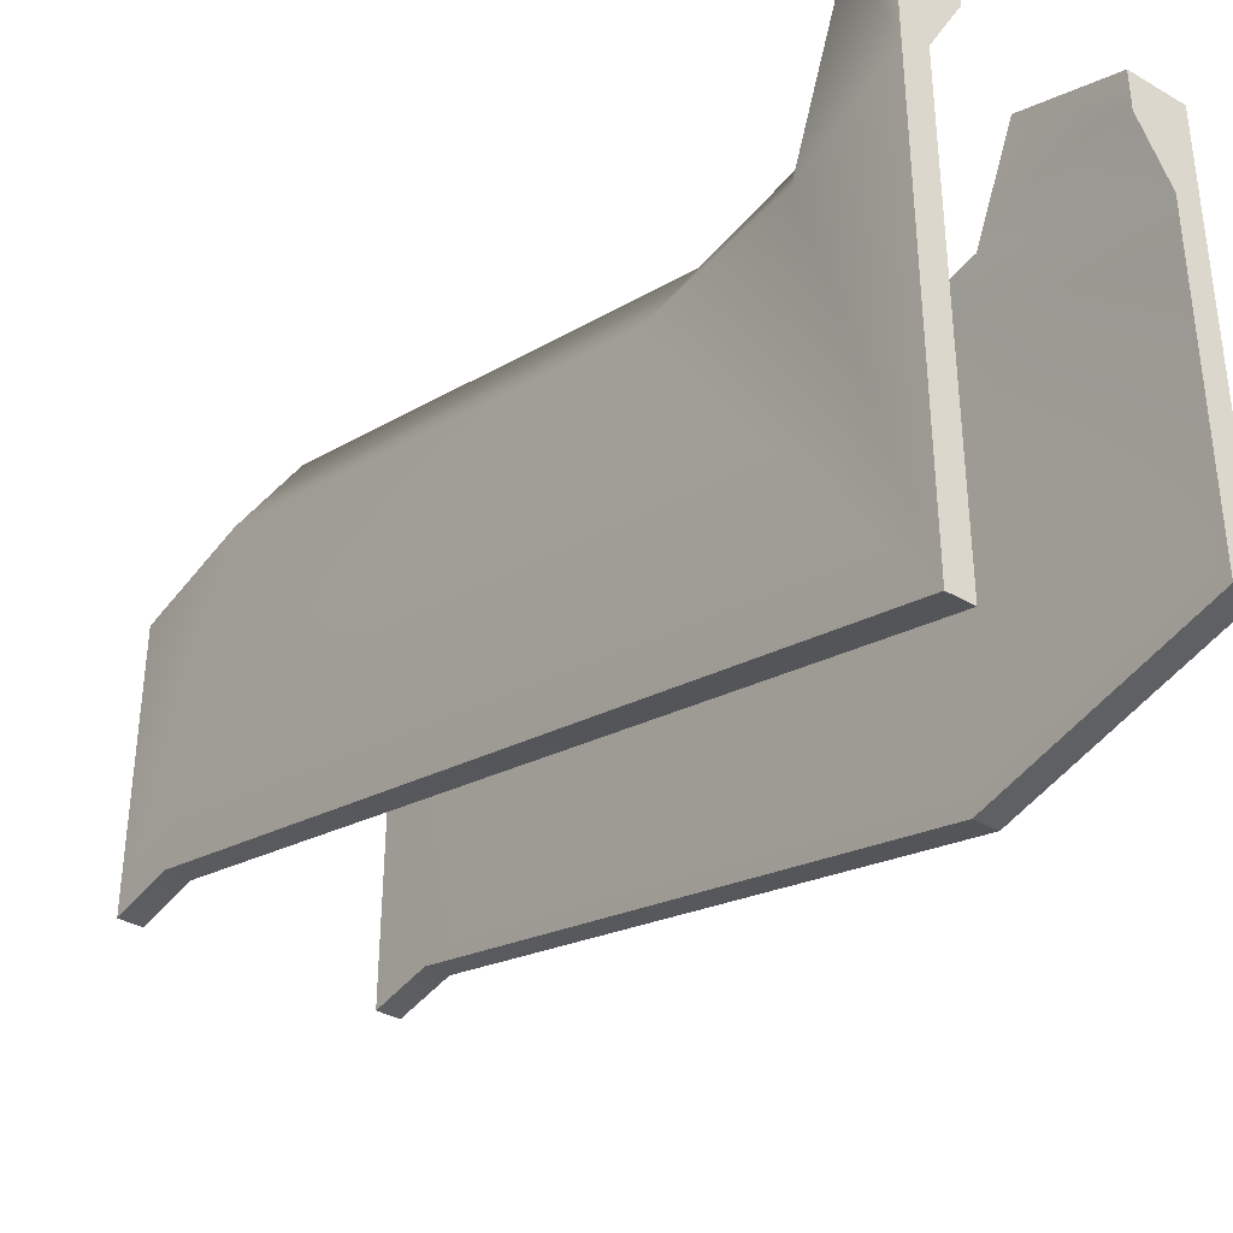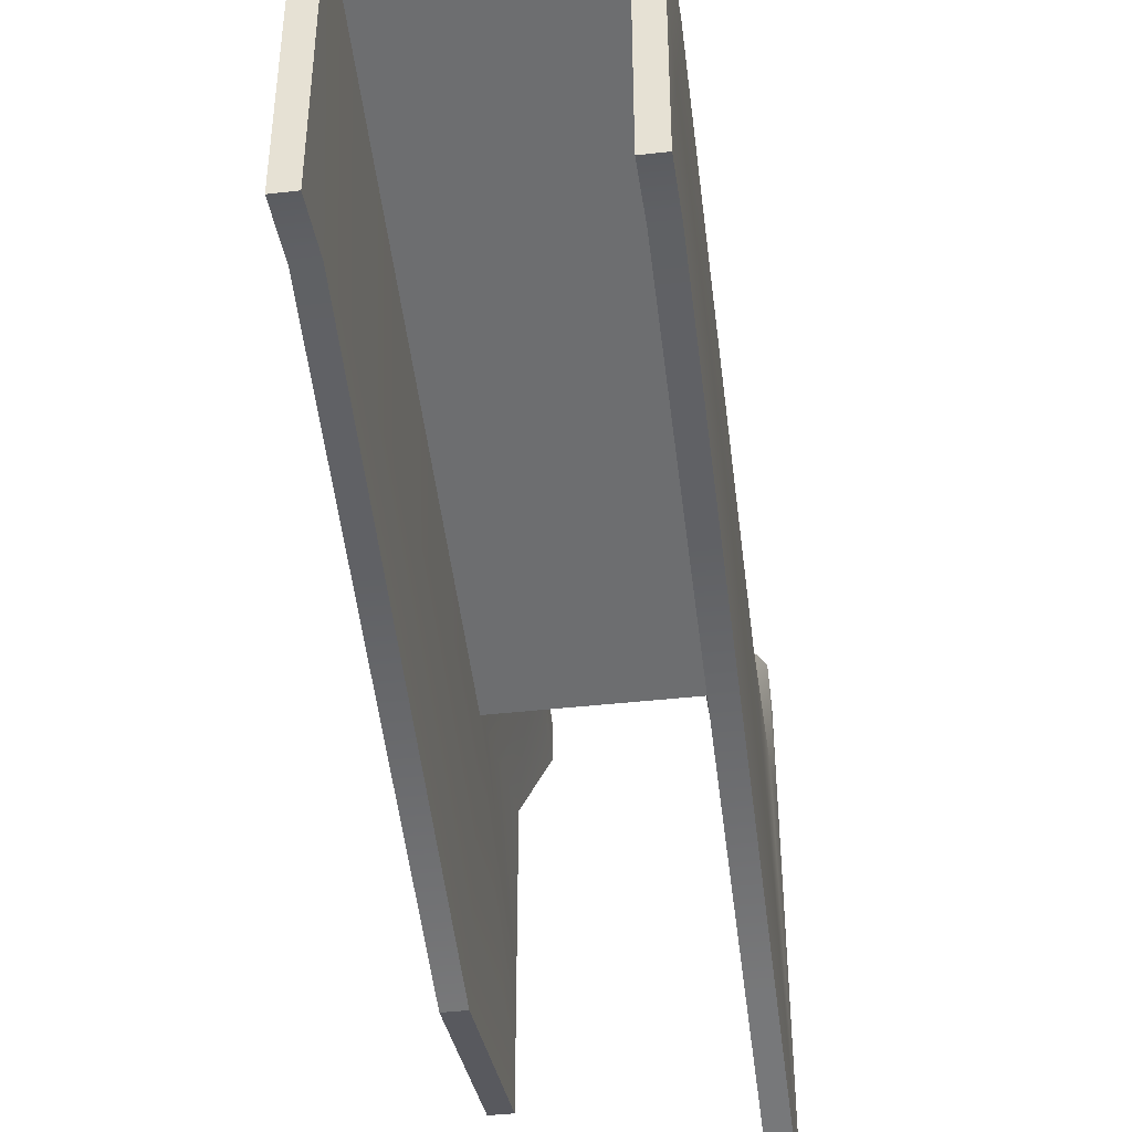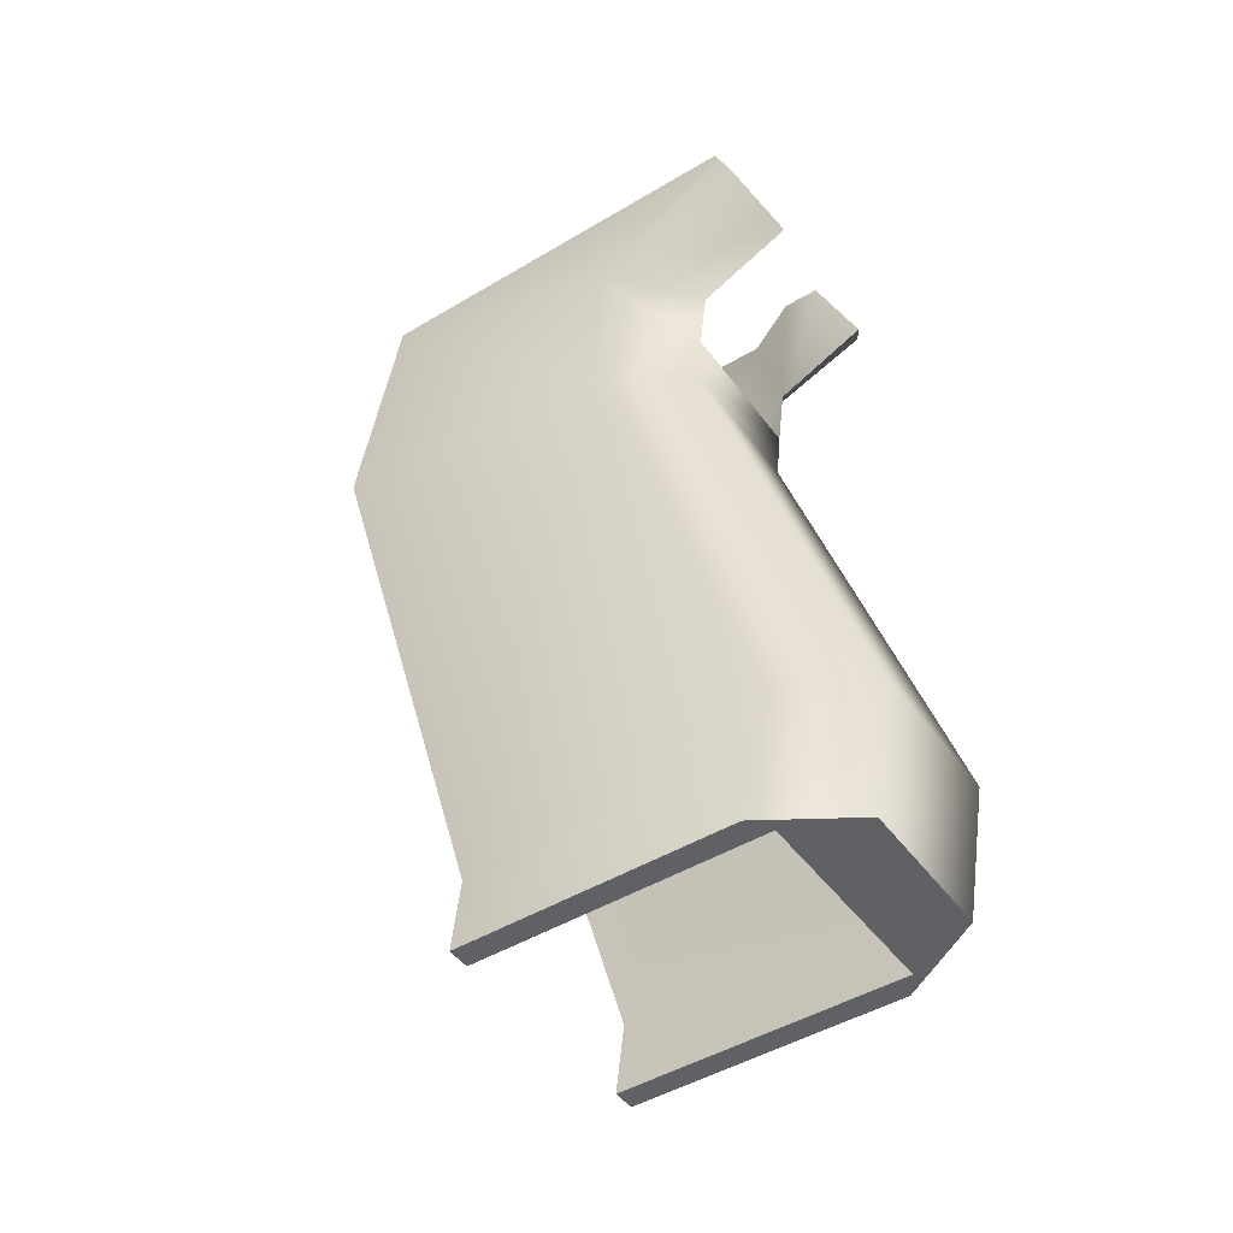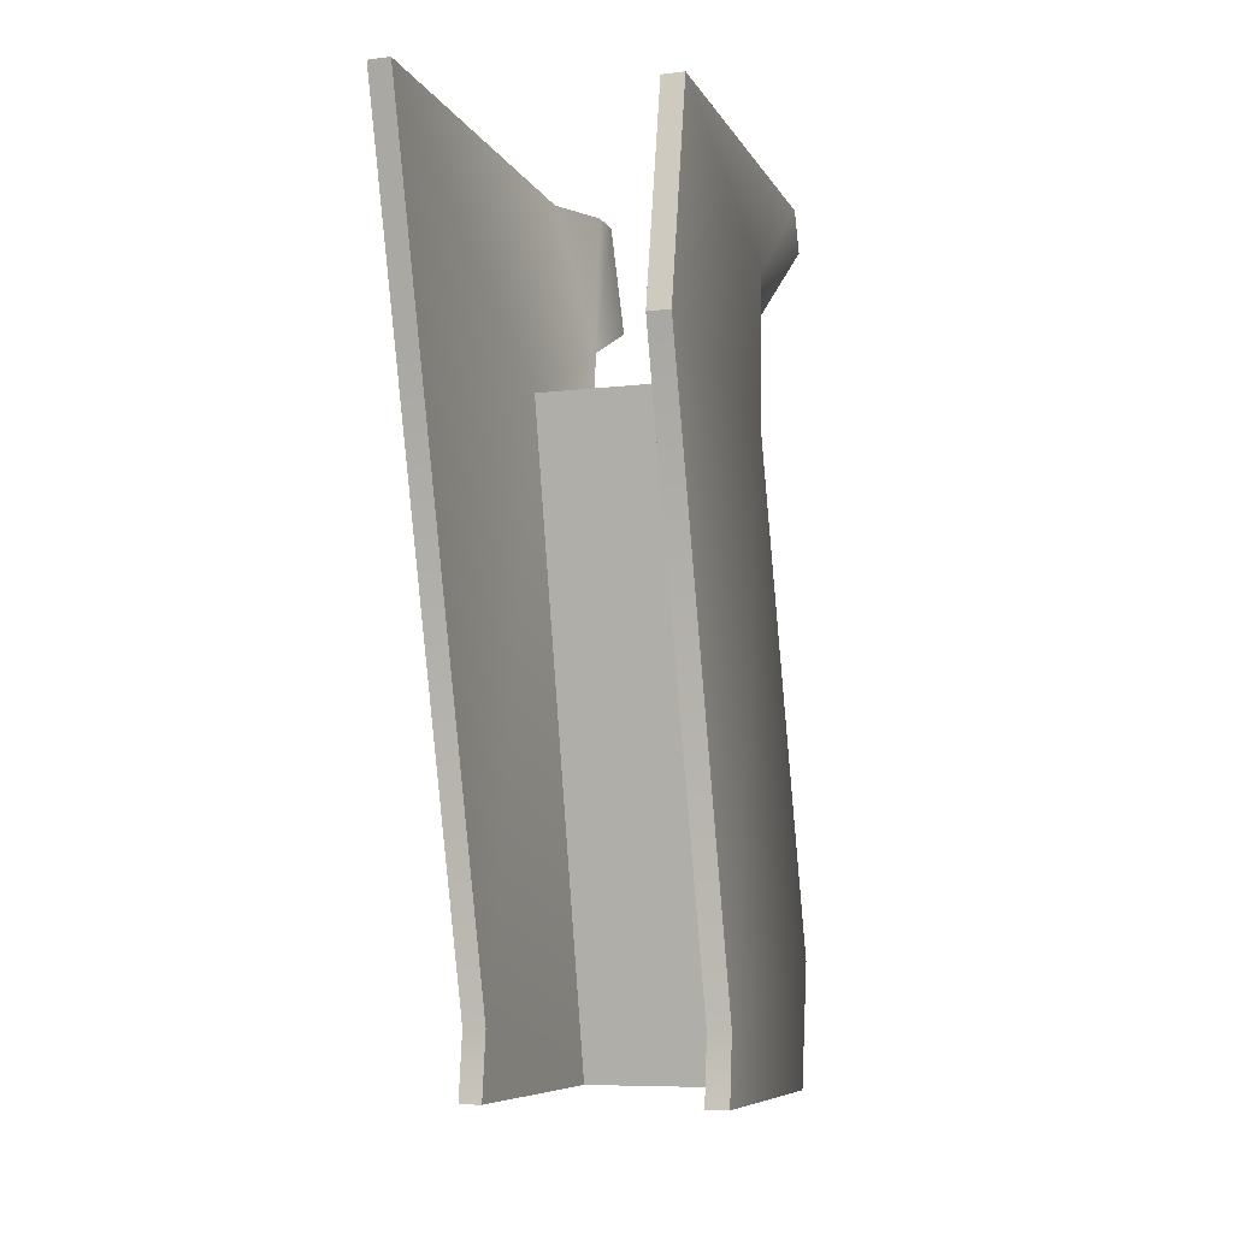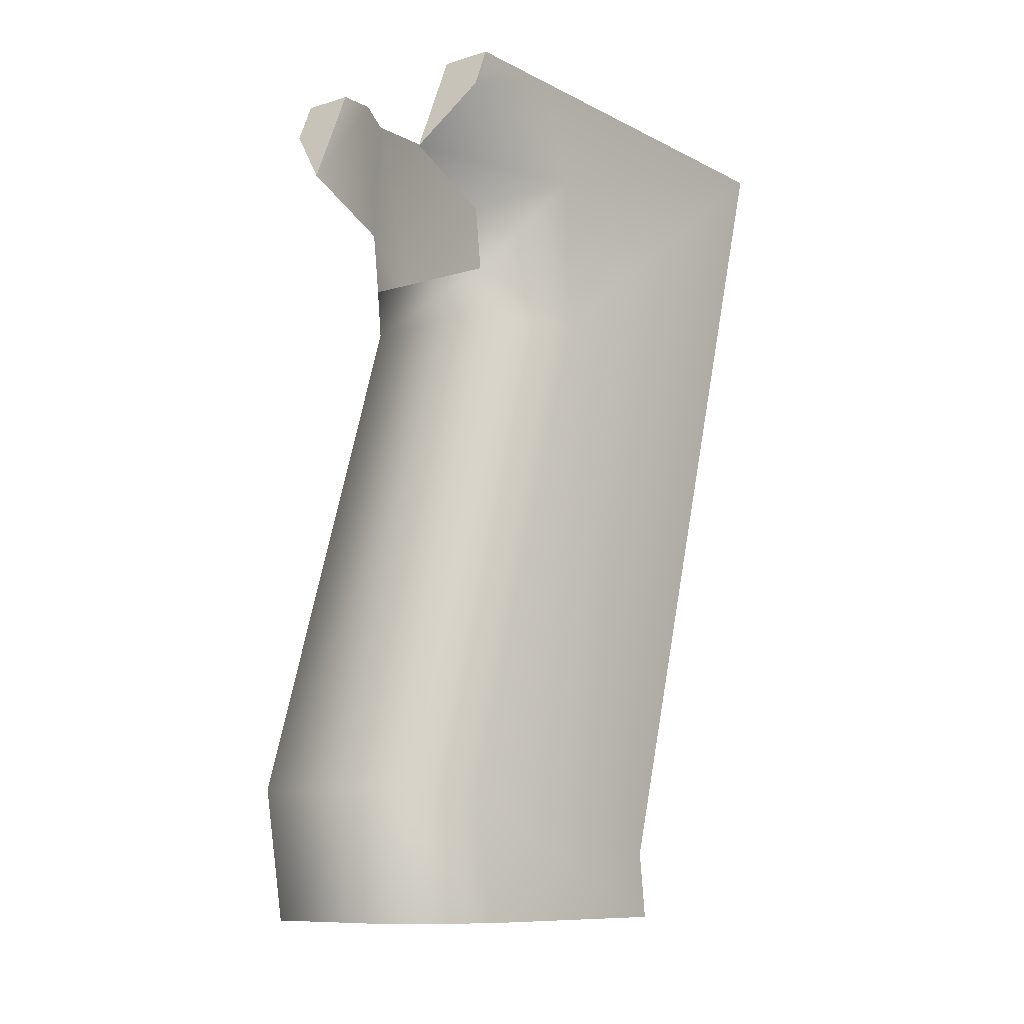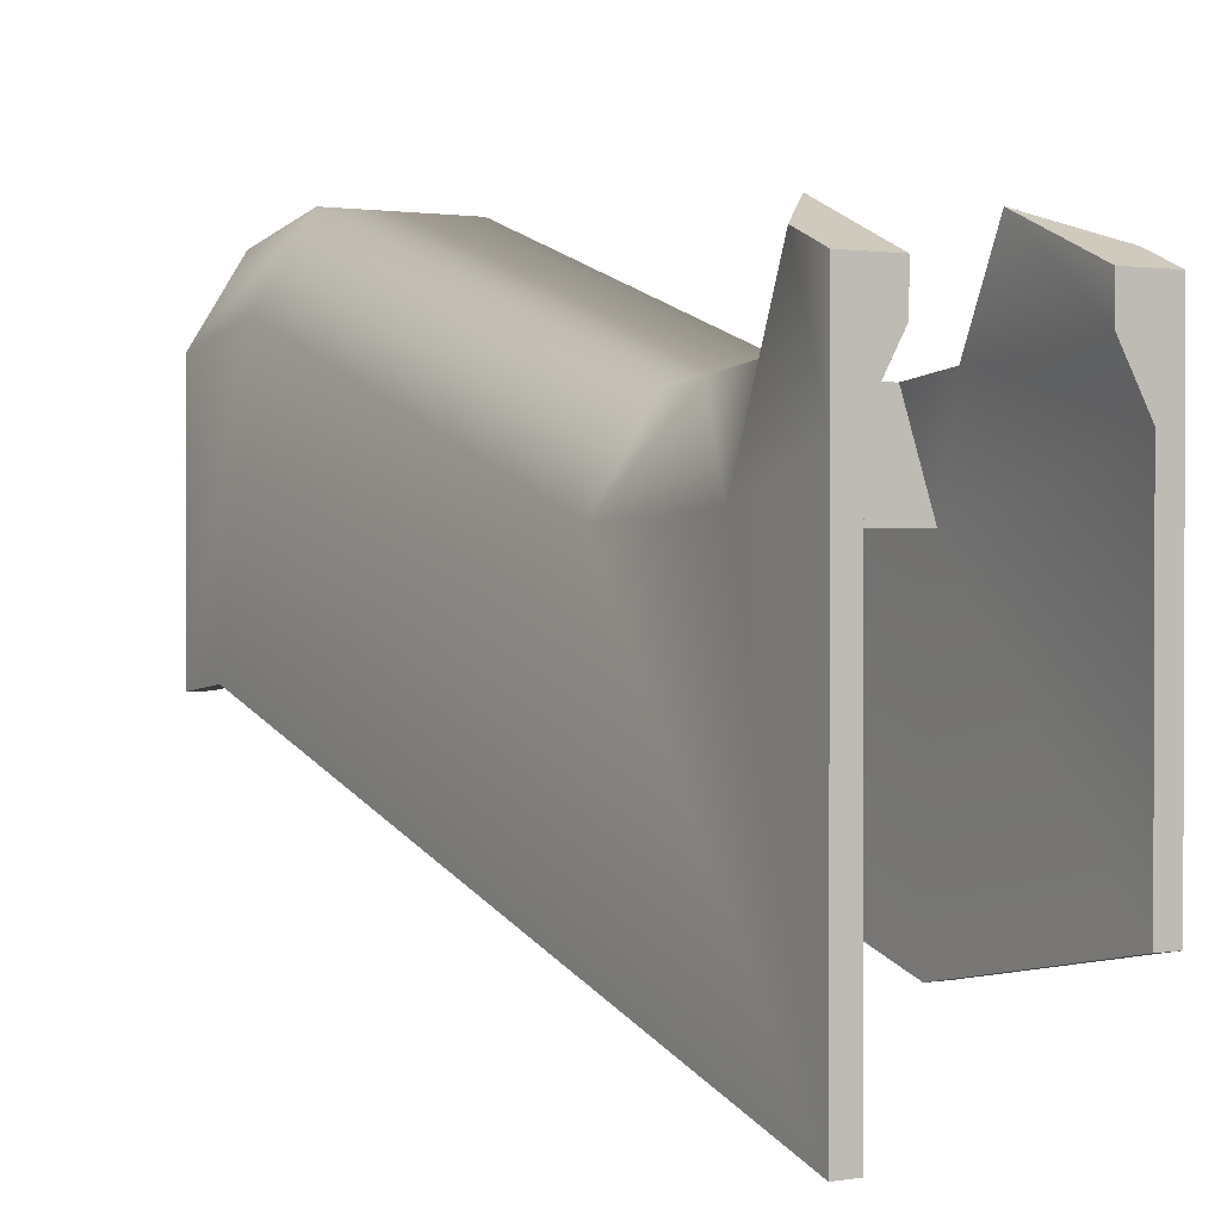
<metadata>
{"format":"obj","ext":"obj","renderer":"f3d","projection":"perspective","resolution":1024,"background":"white","views":[{"elev":-36.5,"azim":-37.1,"up":"+Y"},{"elev":-41.6,"azim":-172.2,"up":"+Y"},{"elev":-46.6,"azim":124.2,"up":"+Z"},{"elev":-8.2,"azim":18.1,"up":"+Z"},{"elev":-9.9,"azim":-142.0,"up":"+Z"},{"elev":1.2,"azim":-30.7,"up":"+Y"}]}
</metadata>
<code>
g pistolgrip_p226_sig_emperor_scorpion_LOD1
v -0.00935 0.03019 0.04273
v -0.00935 0.02485 0.05538
v -0.01583 0.02485 0.05538
v -0.01583 0.02695 0.05041
v -0.01583 0.0237 -0.0534
v -0.01305 0.02552 -0.0534
v -0.00935 0.03397 -0.05335
v -0.01305 -0.008966 -0.05362
v -0.01583 -0.008966 -0.05362
v -0.01305 -0.007946 -0.04544
v -0.01305 -0.02933 0.02794
v -0.01305 0.006536 0.02965
v -0.01305 0.02552 -0.0534
v -0.01305 -0.008966 -0.05362
v 0.015 -0.007946 -0.04544
v 0.015 -0.008966 -0.05362
v 0.01222 -0.008966 -0.05362
v 0.01222 -0.007946 -0.04544
v 0.015 -0.02933 0.02794
v 0.01222 -0.02933 0.02794
v 0.008516 0.02485 0.05538
v 0.015 0.02485 0.05538
v 0.015 0.01267 0.05538
v 0.01222 0.01363 0.05538
v 0.008516 0.02033 0.05538
v 0.015 -0.02389 0.05538
v 0.01222 -0.02389 0.05538
v 0.008516 0.03019 0.04273
v 0.015 0.02695 0.05041
v 0.015 0.02485 0.05538
v 0.008516 0.02485 0.05538
v 0.015 0.0237 -0.0534
v 0.008516 0.03397 -0.05335
v 0.01222 0.02552 -0.0534
v 0.01222 -0.008966 -0.05362
v 0.015 -0.008966 -0.05362
v -0.01305 0.02552 -0.0534
v -0.00935 0.03397 -0.05335
v -0.01583 0.02485 0.05538
v -0.00935 0.02485 0.05538
v -0.00935 0.02033 0.05538
v -0.01305 0.01363 0.05538
v -0.01583 0.01267 0.05538
v -0.01583 -0.03733 0.05538
v -0.01305 -0.03733 0.05538
v 0.008516 0.03019 0.04273
v 0.008516 0.01874 0.03733
v 0.015 0.00771 0.04267
v 0.015 0.02695 0.05041
v 0.008516 0.01781 0.02965
v 0.015 0.006748 0.02332
v 0.008516 0.0172 0.02366
v -0.00935 0.01781 0.02965
v -0.00935 0.0172 0.02366
v 0.015 0.02635 -0.03828
v 0.015 -0.007946 -0.04544
v 0.015 -0.02933 0.02794
v 0.008516 0.03671 -0.03767
v 0.015 0.0237 -0.0534
v 0.008516 0.03397 -0.05335
v -0.00935 0.03671 -0.03767
v -0.00935 0.03397 -0.05335
v 0.015 -0.008966 -0.05362
v 0.015 0.02485 0.05538
v 0.015 0.01267 0.05538
v 0.015 -0.02389 0.05538
v 0.008516 0.01781 0.02965
v 0.01222 0.006536 0.02965
v -0.01305 0.006536 0.02965
v -0.00935 0.01781 0.02965
v -0.01305 0.02552 -0.0534
v -0.01305 0.006536 0.02965
v 0.01222 0.006536 0.02965
v 0.01222 0.02552 -0.0534
v 0.01222 -0.007946 -0.04544
v 0.01222 0.02552 -0.0534
v 0.01222 0.006536 0.02965
v 0.01222 -0.02933 0.02794
v 0.01222 -0.008966 -0.05362
v 0.01222 -0.02389 0.05538
v 0.01222 0.01363 0.05538
v 0.008516 0.01874 0.03733
v 0.008516 0.02033 0.05538
v 0.008516 0.01781 0.02965
v 0.008516 0.03019 0.04273
v 0.008516 0.02485 0.05538
v -0.00935 0.01781 0.02965
v -0.01305 0.006536 0.02965
v -0.00935 0.01874 0.03733
v -0.01305 0.01363 0.05538
v -0.01305 -0.03733 0.05538
v -0.01305 -0.02933 0.02794
v -0.00935 0.02033 0.05538
v -0.00935 0.02485 0.05538
v -0.00935 0.03019 0.04273
v -0.01583 -0.03733 0.05538
v -0.01305 -0.03733 0.05538
v -0.01575 -0.03733 0.05538
v -0.01583 -0.02933 0.02794
v -0.01583 -0.03733 0.05538
v -0.01575 -0.03733 0.05538
v -0.01305 -0.02933 0.02794
v -0.01305 -0.03733 0.05538
v -0.01583 -0.007946 -0.04544
v -0.01305 -0.007946 -0.04544
v -0.01305 -0.008966 -0.05362
v -0.01583 -0.008966 -0.05362
v -0.01583 -0.02933 0.02794
v -0.01305 -0.02933 0.02794
v -0.00935 0.03019 0.04273
v -0.01583 0.02695 0.05041
v -0.01583 0.00771 0.04267
v -0.00935 0.01874 0.03733
v -0.00935 0.01781 0.02965
v -0.01583 0.006748 0.02332
v -0.00935 0.0172 0.02366
v -0.01583 0.02635 -0.03828
v -0.01583 -0.007946 -0.04544
v -0.01583 -0.02933 0.02794
v -0.00935 0.03671 -0.03767
v -0.01583 0.0237 -0.0534
v -0.00935 0.03397 -0.05335
v -0.01583 -0.008966 -0.05362
v -0.01583 0.01267 0.05538
v -0.01583 0.00771 0.04267
v -0.01583 0.02695 0.05041
v -0.01583 0.02485 0.05538
v -0.01583 -0.03733 0.05538
v -0.01583 0.006748 0.02332
v -0.01583 -0.02933 0.02794
v 0.015 -0.02389 0.05538
v 0.015 -0.02933 0.02794
v 0.01222 -0.02933 0.02794
v 0.01222 -0.02389 0.05538
g pistolgrip_p226_sig_emperor_scorpion_LOD1_0
f 3 2 1
f 4 3 1
f 7 6 5
f 5 6 8
f 9 5 8
f 12 11 10
f 13 12 10
f 13 10 14
f 17 16 15
f 18 17 15
f 18 15 19
f 20 18 19
f 23 22 21
f 21 24 23
f 21 25 24
f 26 23 24
f 27 26 24
f 30 29 28
f 31 30 28
f 34 33 32
f 34 32 35
f 32 36 35
f 34 37 33
f 37 38 33
f 41 40 39
f 39 42 41
f 39 43 42
f 42 43 44
f 45 42 44
f 48 47 46
f 49 48 46
f 47 48 50
f 48 51 50
f 51 52 50
f 50 52 53
f 52 54 53
f 51 55 52
f 56 55 51
f 57 56 51
f 55 58 52
f 52 58 54
f 58 55 59
f 60 58 59
f 58 60 61
f 58 61 54
f 60 62 61
f 63 59 55
f 56 63 55
f 48 49 64
f 65 48 64
f 66 48 65
f 51 48 66
f 57 51 66
f 69 68 67
f 70 69 67
f 73 72 71
f 74 73 71
f 77 76 75
f 78 77 75
f 75 76 79
f 77 78 80
f 81 77 80
f 77 81 82
f 81 83 82
f 84 77 82
f 85 82 83
f 86 85 83
f 89 88 87
f 89 90 88
f 91 88 90
f 92 88 91
f 90 89 93
f 93 89 94
f 89 95 94
f 98 97 96
f 101 100 99
f 102 101 99
f 101 102 103
f 106 105 104
f 107 106 104
f 104 105 108
f 105 109 108
f 112 111 110
f 113 112 110
f 112 113 114
f 115 112 114
f 116 115 114
f 117 115 116
f 117 118 115
f 118 119 115
f 120 117 116
f 117 120 121
f 120 122 121
f 123 118 117
f 121 123 117
f 126 125 124
f 127 126 124
f 124 125 128
f 125 129 128
f 129 130 128
f 133 132 131
f 134 133 131

</code>
